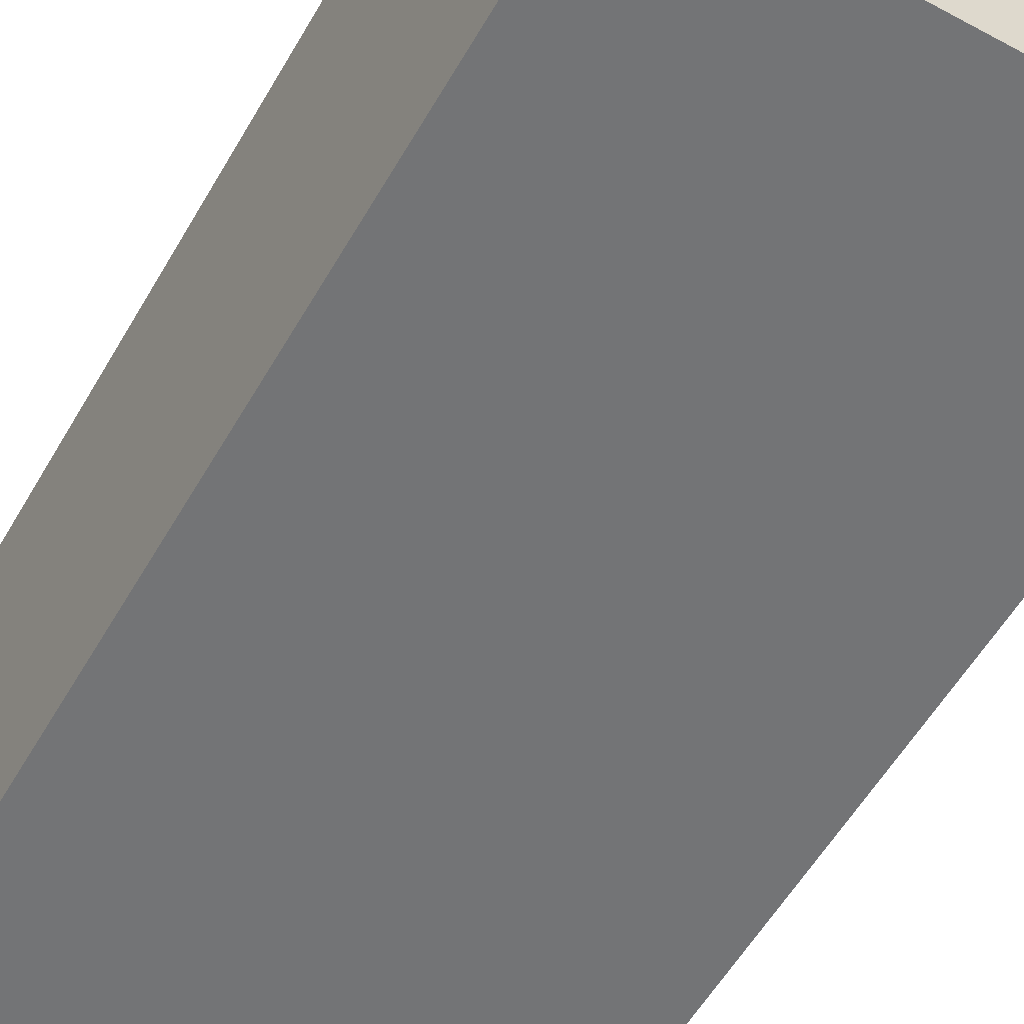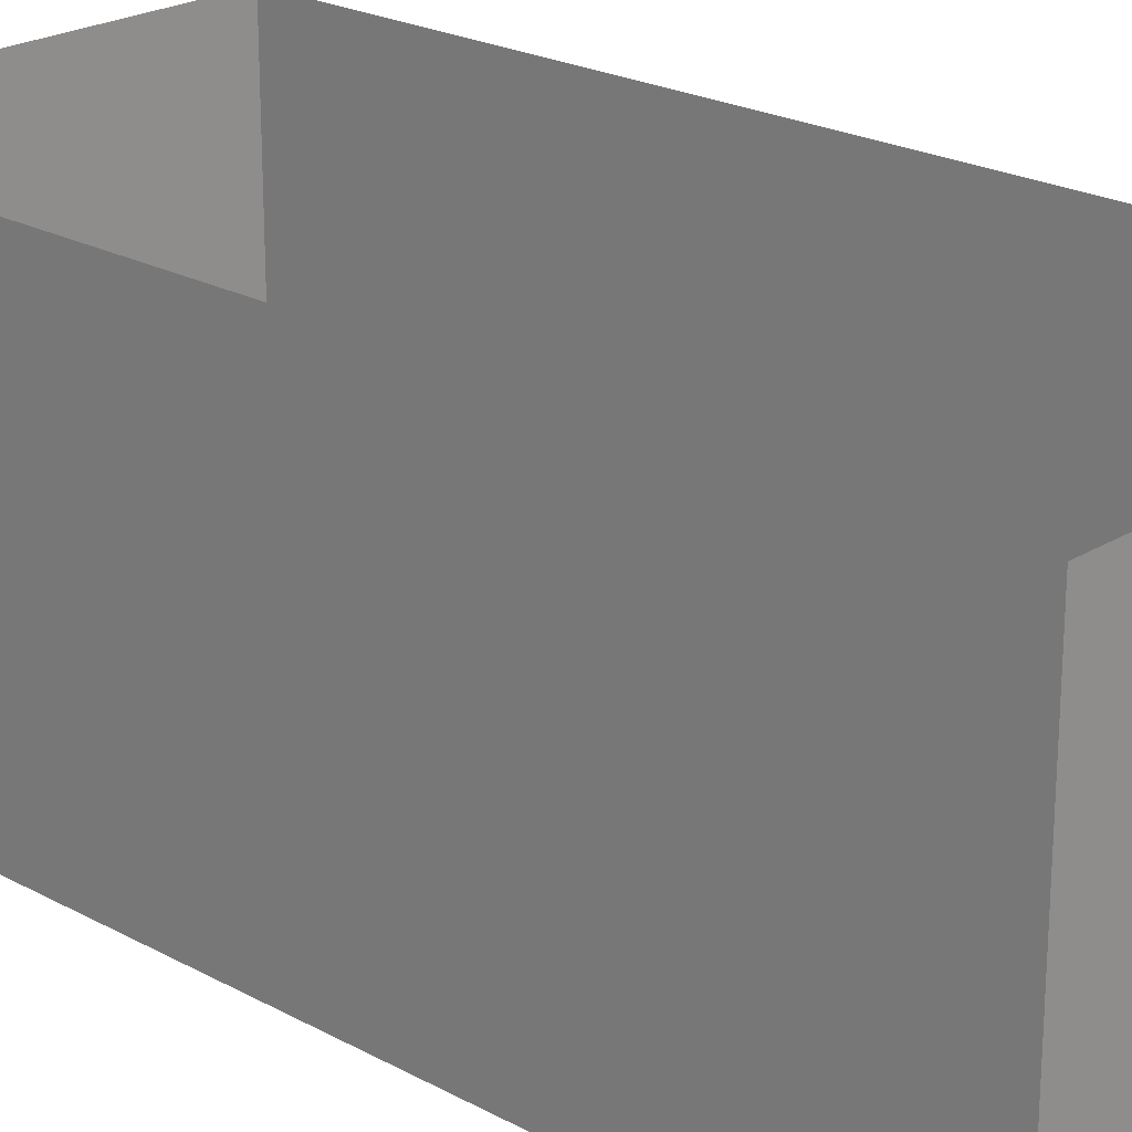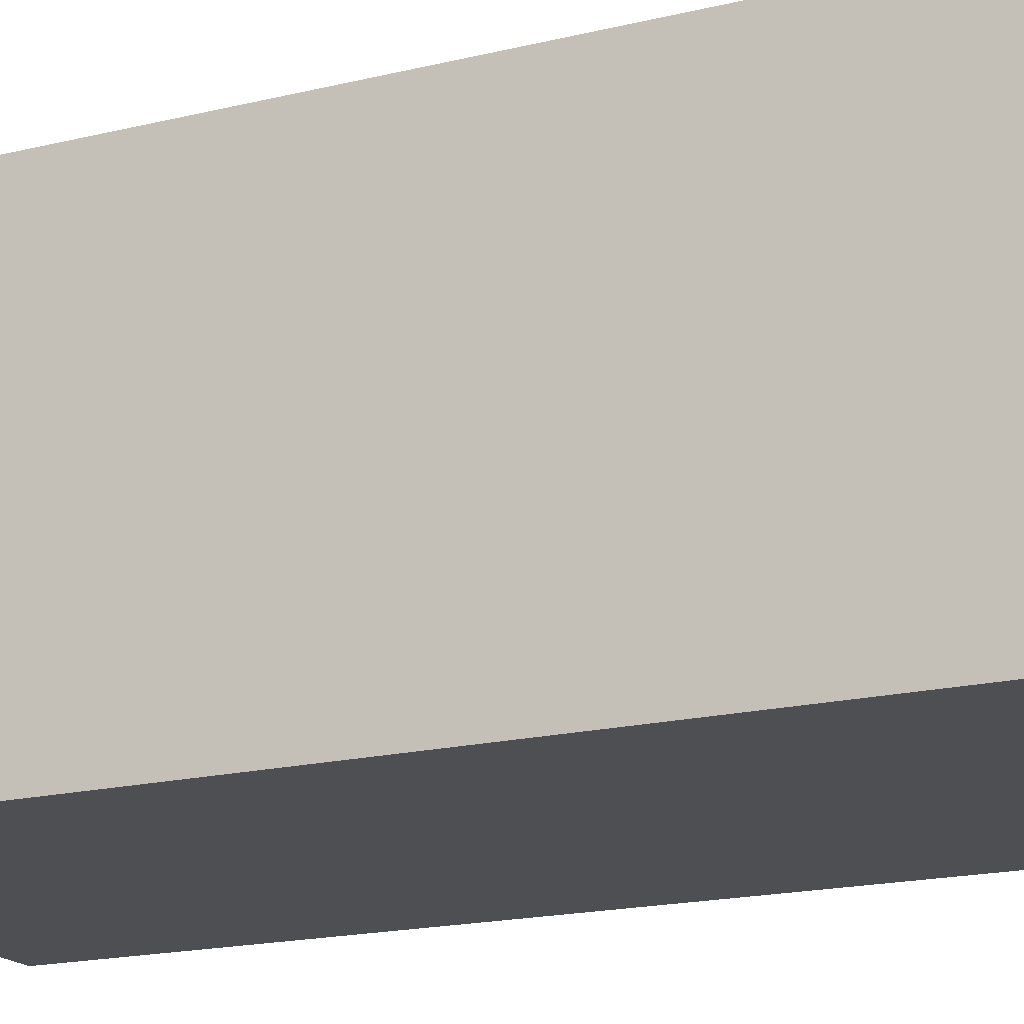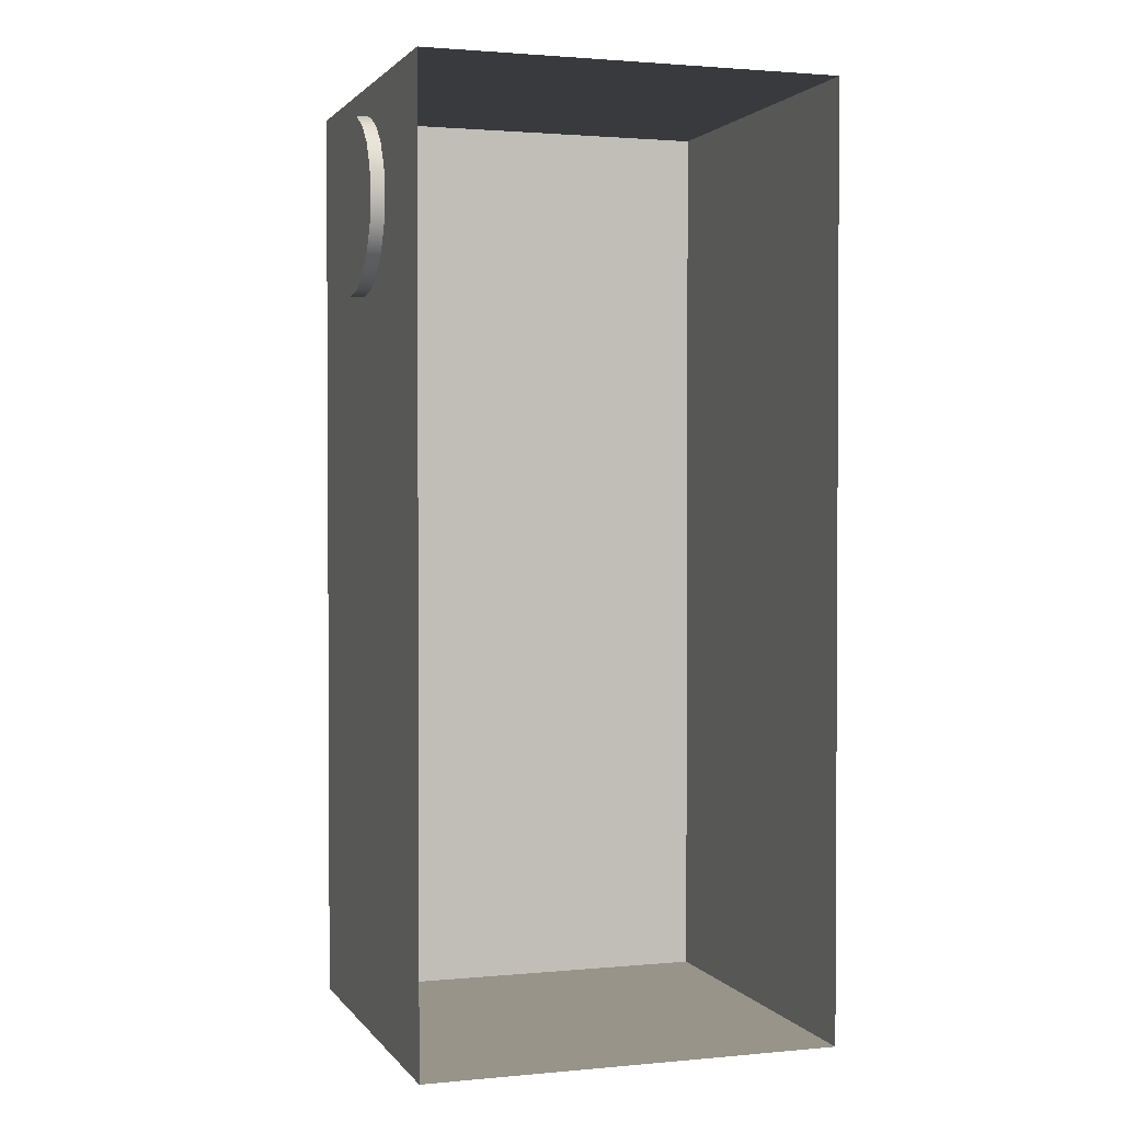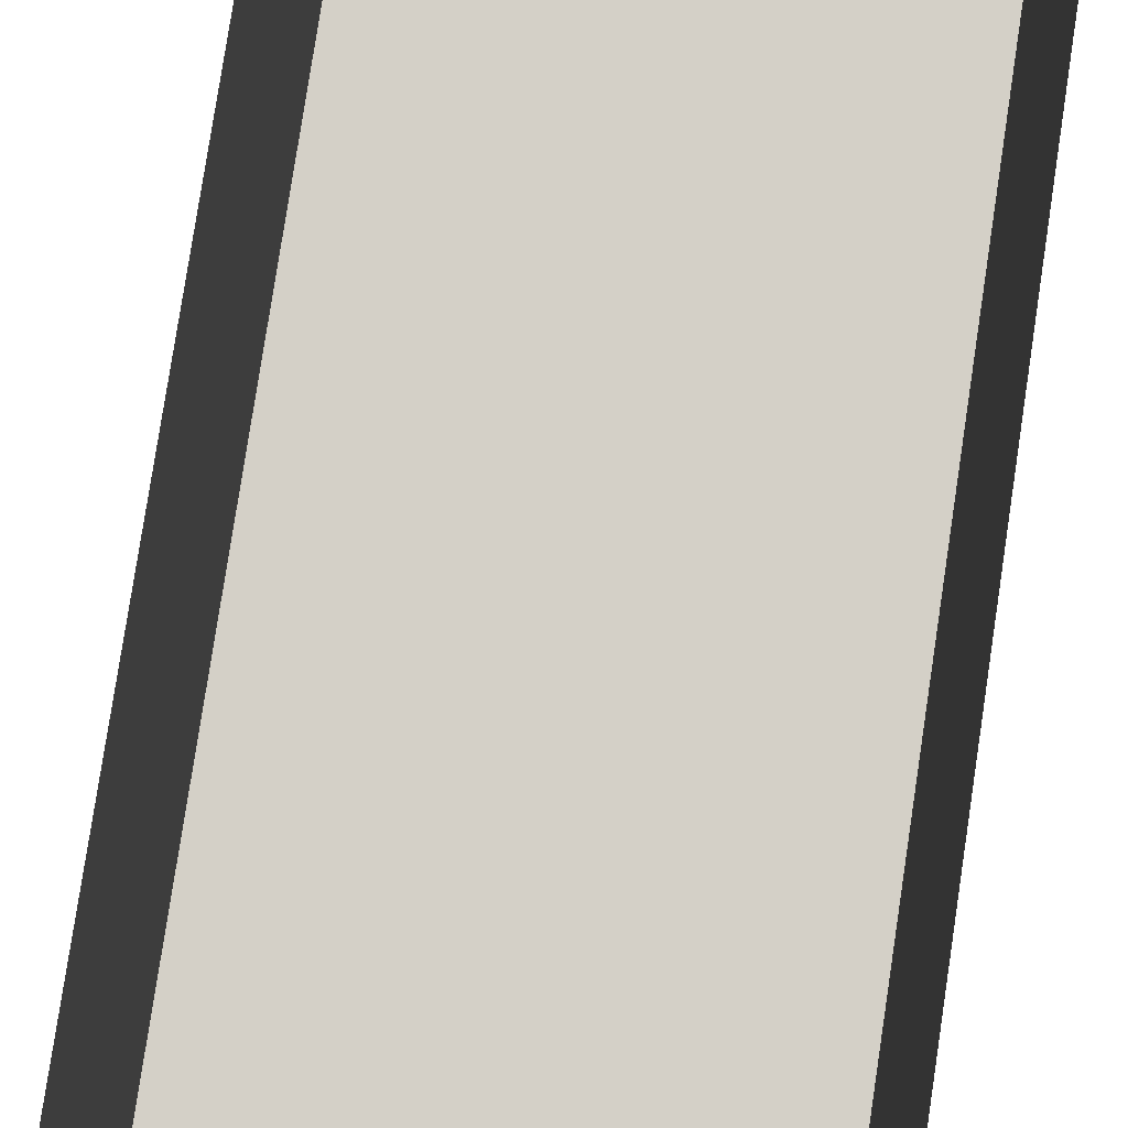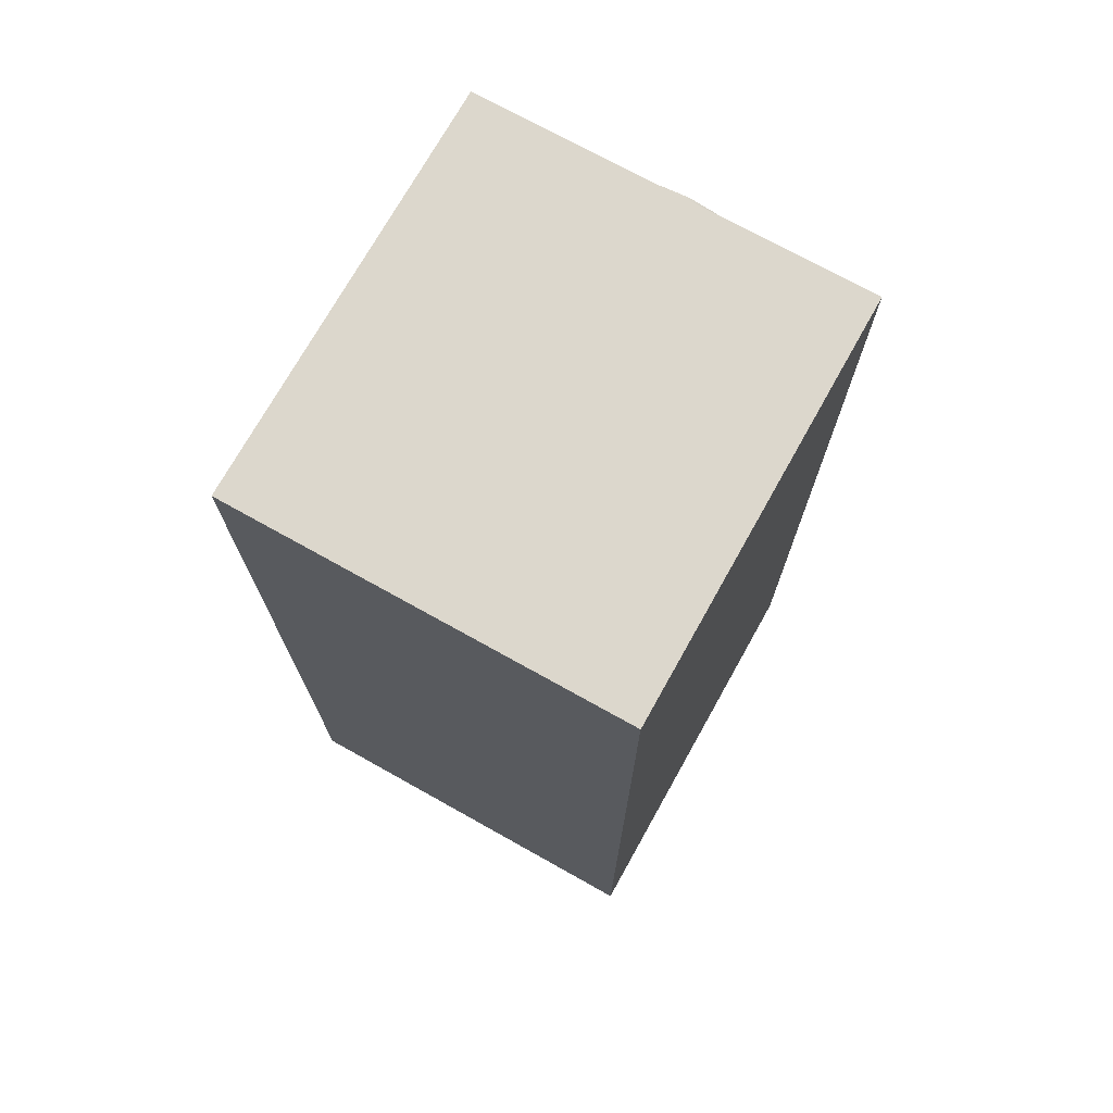
<metadata>
{"format":"obj","ext":"obj","renderer":"f3d","projection":"perspective","resolution":1024,"background":"white","views":[{"elev":-56.2,"azim":-29.6,"up":"+Y"},{"elev":22.5,"azim":133.2,"up":"+Y"},{"elev":-17.9,"azim":115.8,"up":"+Y"},{"elev":1.8,"azim":161.7,"up":"+Z"},{"elev":79.9,"azim":-171.4,"up":"+Y"},{"elev":72.9,"azim":-60.8,"up":"+Z"}]}
</metadata>
<code>
g default
v -0.04806 0.1814 -0.05807
v 0.7071 0.1814 -0.05807
v -0.04806 0.8897 -0.05807
v 0.7071 0.8897 -0.05807
v -0.04806 0.8897 -1.757
v 0.7071 0.8897 -1.757
v -0.04806 0.1814 -1.757
v 0.7071 0.1814 -1.757
v 0.7359 0.6726 -0.3193
v 0.7359 0.6498 -0.3641
v 0.7359 0.6143 -0.3997
v 0.7359 0.5695 -0.4225
v 0.7359 0.5198 -0.4303
v 0.7359 0.4702 -0.4225
v 0.7359 0.4254 -0.3997
v 0.7359 0.3898 -0.3641
v 0.7359 0.367 -0.3193
v 0.7359 0.3592 -0.2697
v 0.7359 0.367 -0.22
v 0.7359 0.3898 -0.1752
v 0.7359 0.4254 -0.1397
v 0.7359 0.4702 -0.1169
v 0.7359 0.5198 -0.109
v 0.7359 0.5695 -0.1169
v 0.7359 0.6143 -0.1397
v 0.7359 0.6498 -0.1752
v 0.7359 0.6726 -0.22
v 0.7359 0.6805 -0.2697
v 0.7106 0.6726 -0.3193
v 0.7106 0.6498 -0.3641
v 0.7106 0.6143 -0.3997
v 0.7106 0.5695 -0.4225
v 0.7106 0.5198 -0.4303
v 0.7106 0.4702 -0.4225
v 0.7106 0.4254 -0.3997
v 0.7106 0.3898 -0.3641
v 0.7106 0.367 -0.3193
v 0.7106 0.3592 -0.2697
v 0.7106 0.367 -0.22
v 0.7106 0.3898 -0.1752
v 0.7106 0.4254 -0.1397
v 0.7106 0.4702 -0.1169
v 0.7106 0.5198 -0.109
v 0.7106 0.5695 -0.1169
v 0.7106 0.6143 -0.1397
v 0.7106 0.6498 -0.1752
v 0.7106 0.6726 -0.22
v 0.7106 0.6805 -0.2697
v 0.7359 0.5198 -0.2697
v 0.7106 0.5198 -0.2697
g muebleTV1:pCube7
f 1 2 3
f 3 2 4
f 5 6 7
f 7 6 8
f 7 8 1
f 1 8 2
f 2 8 4
f 4 8 6
f 7 1 5
f 5 1 3
f 9 10 29
f 29 10 30
f 10 11 30
f 30 11 31
f 11 12 31
f 31 12 32
f 12 13 32
f 32 13 33
f 13 14 33
f 33 14 34
f 14 15 34
f 34 15 35
f 15 16 35
f 35 16 36
f 16 17 36
f 36 17 37
f 17 18 37
f 37 18 38
f 18 19 38
f 38 19 39
f 19 20 39
f 39 20 40
f 20 21 40
f 40 21 41
f 21 22 41
f 41 22 42
f 22 23 42
f 42 23 43
f 23 24 43
f 43 24 44
f 24 25 44
f 44 25 45
f 25 26 45
f 45 26 46
f 26 27 46
f 46 27 47
f 27 28 47
f 47 28 48
f 28 9 48
f 48 9 29
f 10 9 49
f 11 10 49
f 12 11 49
f 13 12 49
f 14 13 49
f 15 14 49
f 16 15 49
f 17 16 49
f 18 17 49
f 19 18 49
f 20 19 49
f 21 20 49
f 22 21 49
f 23 22 49
f 24 23 49
f 25 24 49
f 26 25 49
f 27 26 49
f 28 27 49
f 9 28 49
f 29 30 50
f 30 31 50
f 31 32 50
f 32 33 50
f 33 34 50
f 34 35 50
f 35 36 50
f 36 37 50
f 37 38 50
f 38 39 50
f 39 40 50
f 40 41 50
f 41 42 50
f 42 43 50
f 43 44 50
f 44 45 50
f 45 46 50
f 46 47 50
f 47 48 50
f 48 29 50

</code>
